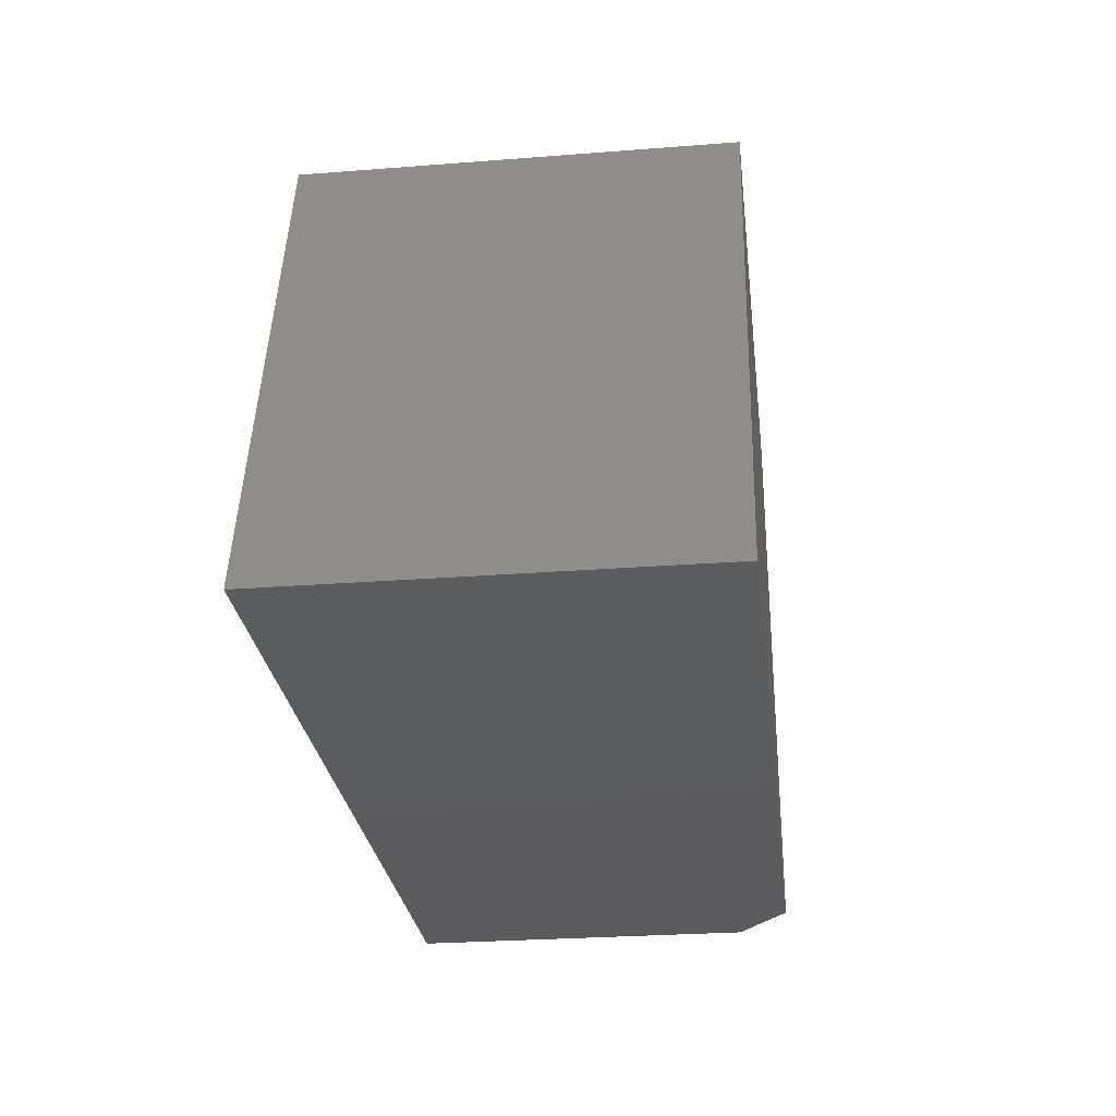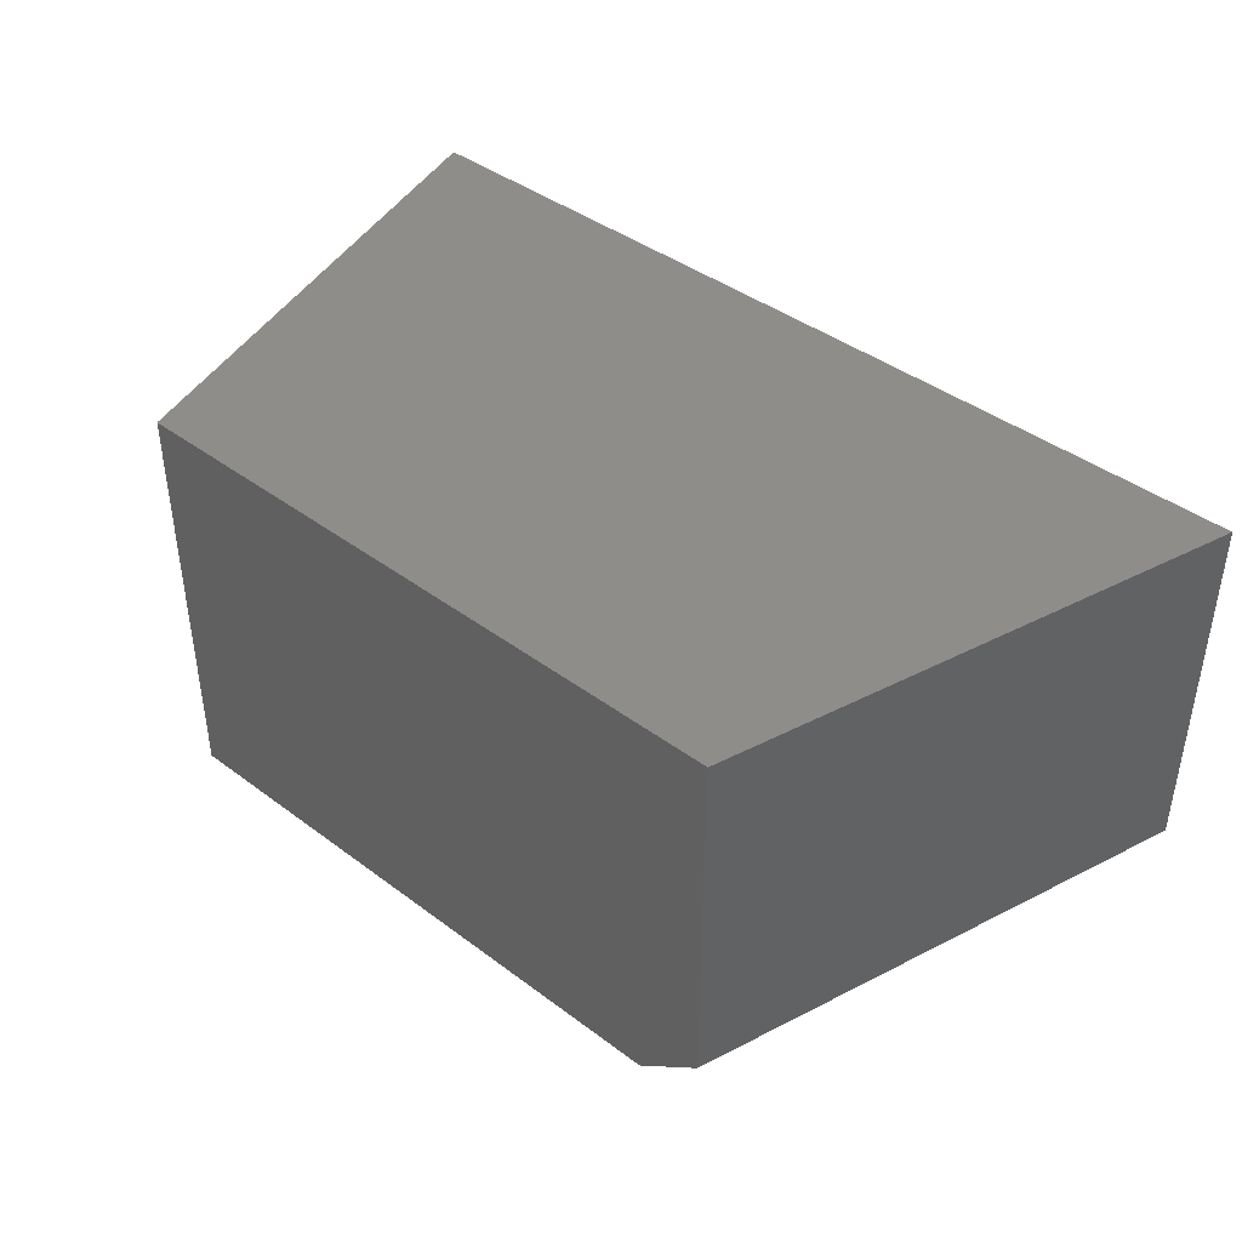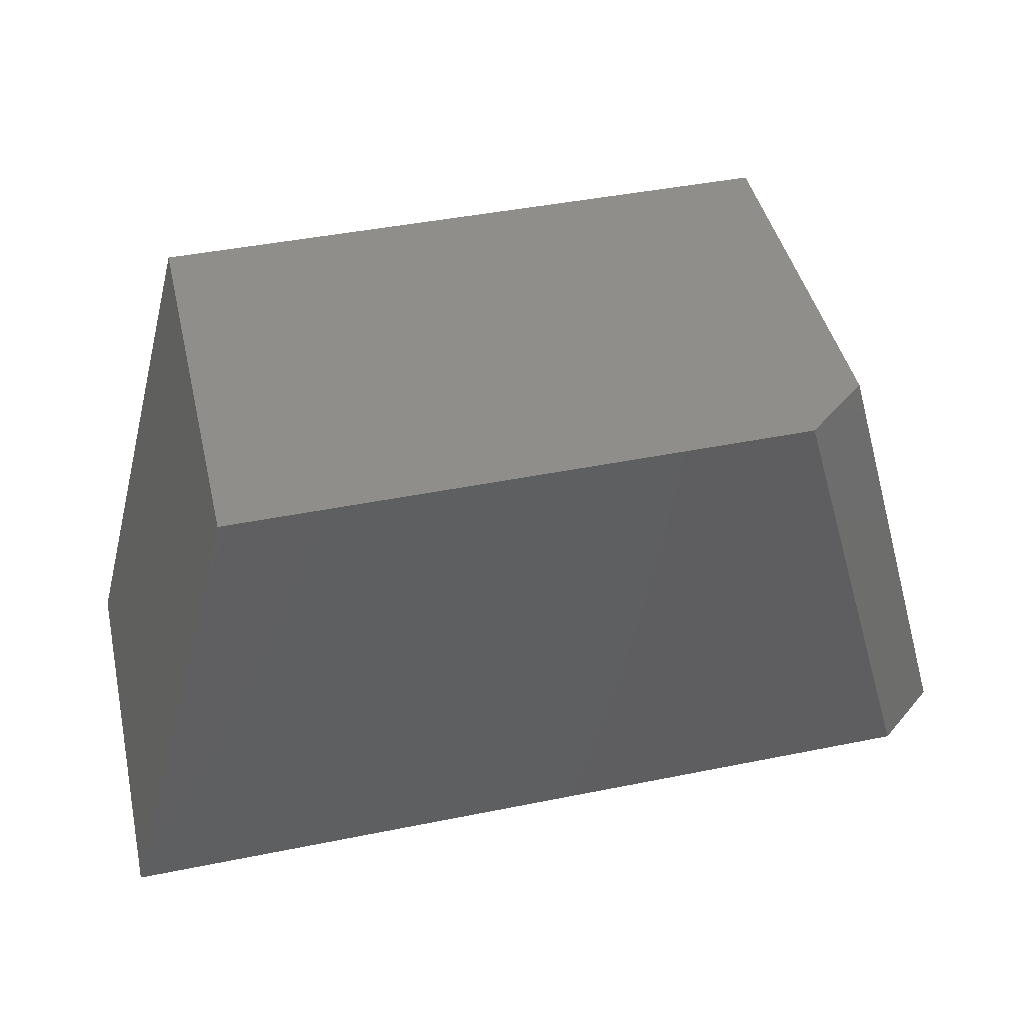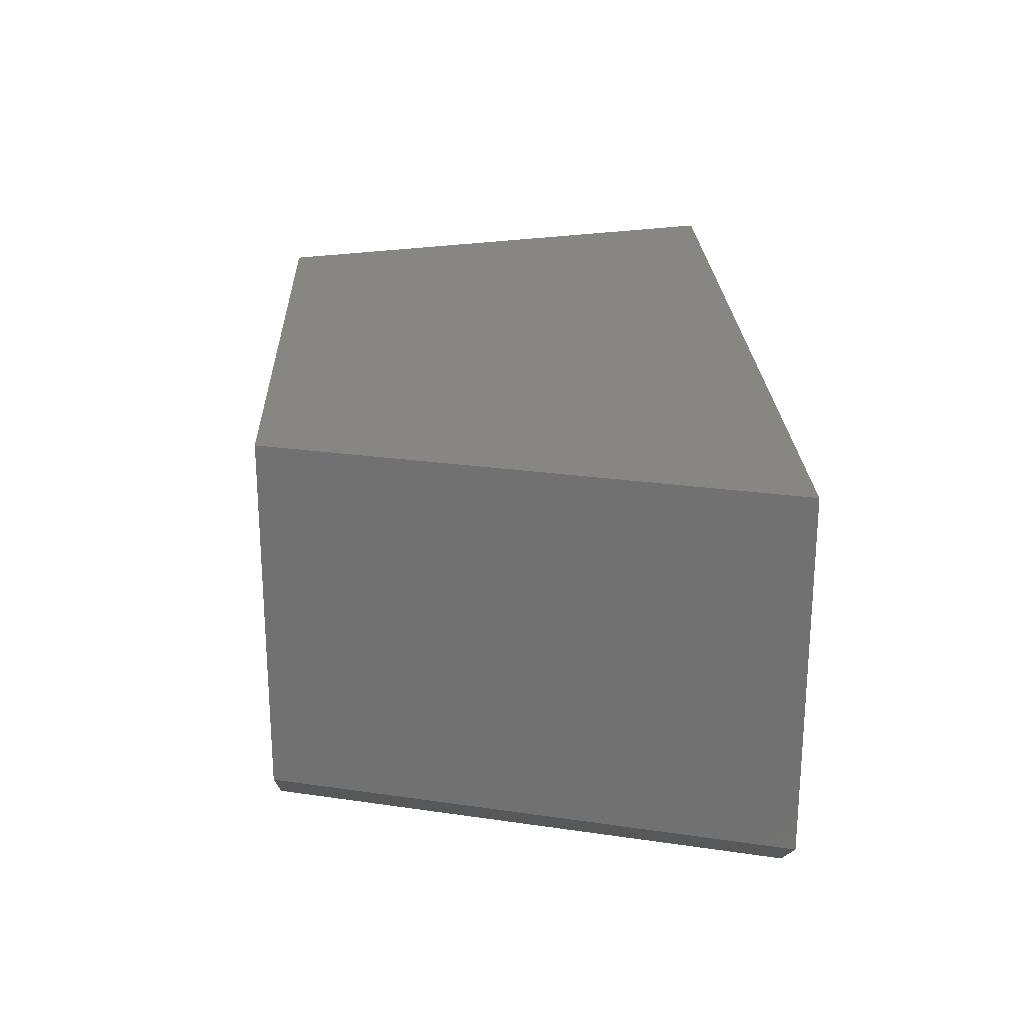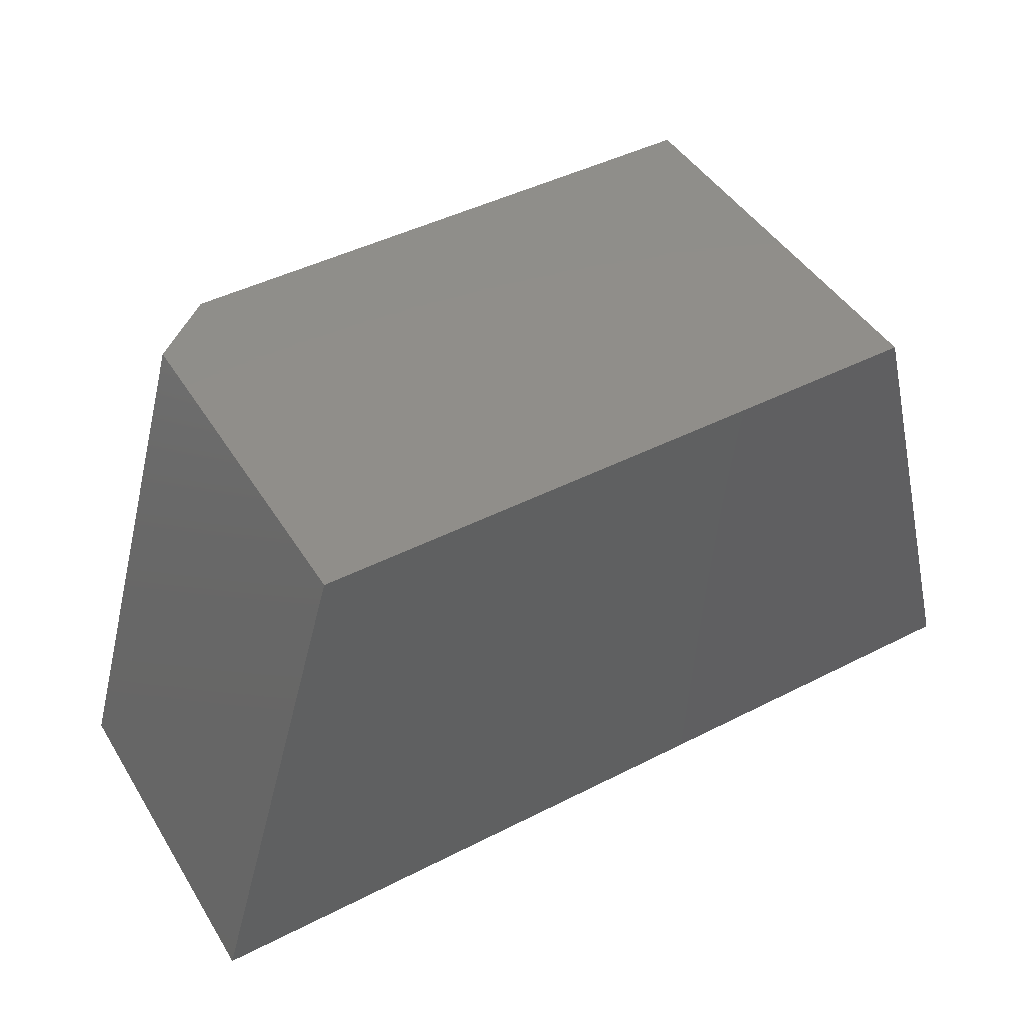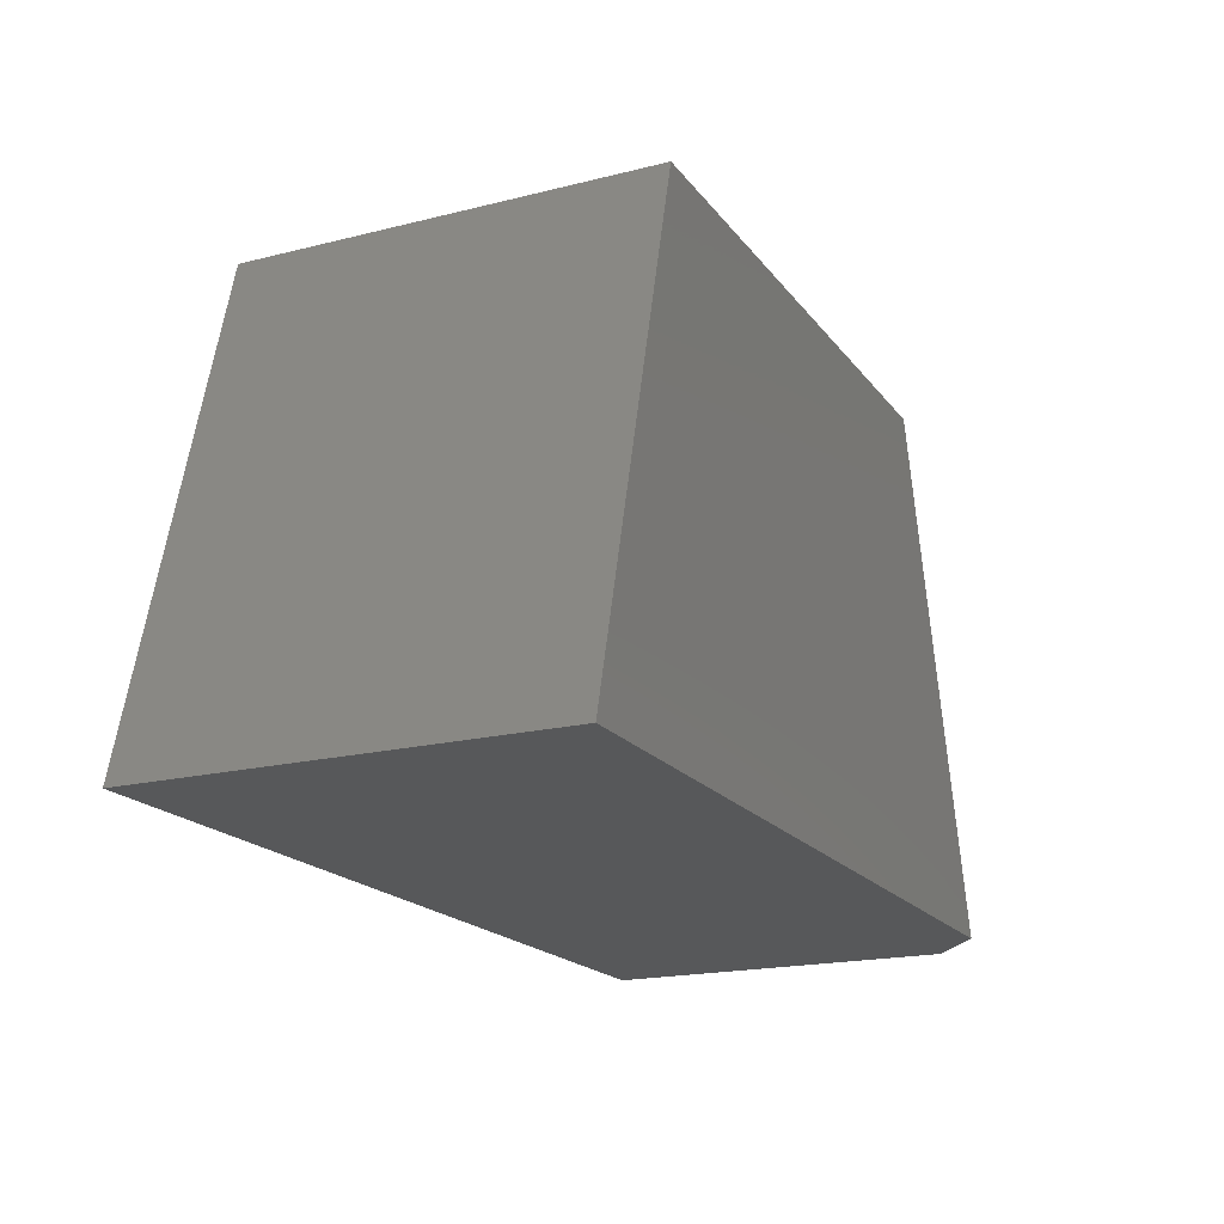
<metadata>
{"format":"stl","ext":"stl","renderer":"f3d","projection":"perspective","resolution":1024,"background":"white","views":[{"elev":-27.4,"azim":96.8,"up":"+Y"},{"elev":41.6,"azim":-137.9,"up":"+Z"},{"elev":44.5,"azim":166.8,"up":"+Y"},{"elev":23.3,"azim":-92.1,"up":"+Z"},{"elev":45.6,"azim":-30.3,"up":"+Y"},{"elev":-18.8,"azim":115.5,"up":"+Y"}]}
</metadata>
<code>
# stl→obj: 10 verts, 16 faces
v -0.6443 -0.4375 -0.3359
v -0.4087 0.3793 -0.3359
v 0.7422 -0.4375 -0.3359
v 0.5223 0.3793 -0.3359
v -0.5144 0.3793 0.3359
v -0.5144 0.3793 -0.25
v -0.75 -0.4375 0.3359
v -0.75 -0.4375 -0.25
v 0.5223 0.3793 0.3359
v 0.7422 -0.4375 0.3359
f 1 2 3
f 3 2 4
f 5 6 7
f 7 6 8
f 9 4 5
f 5 4 2
f 5 2 6
f 3 10 1
f 1 10 7
f 1 7 8
f 6 2 8
f 8 2 1
f 7 10 5
f 5 10 9
f 10 3 9
f 9 3 4

</code>
